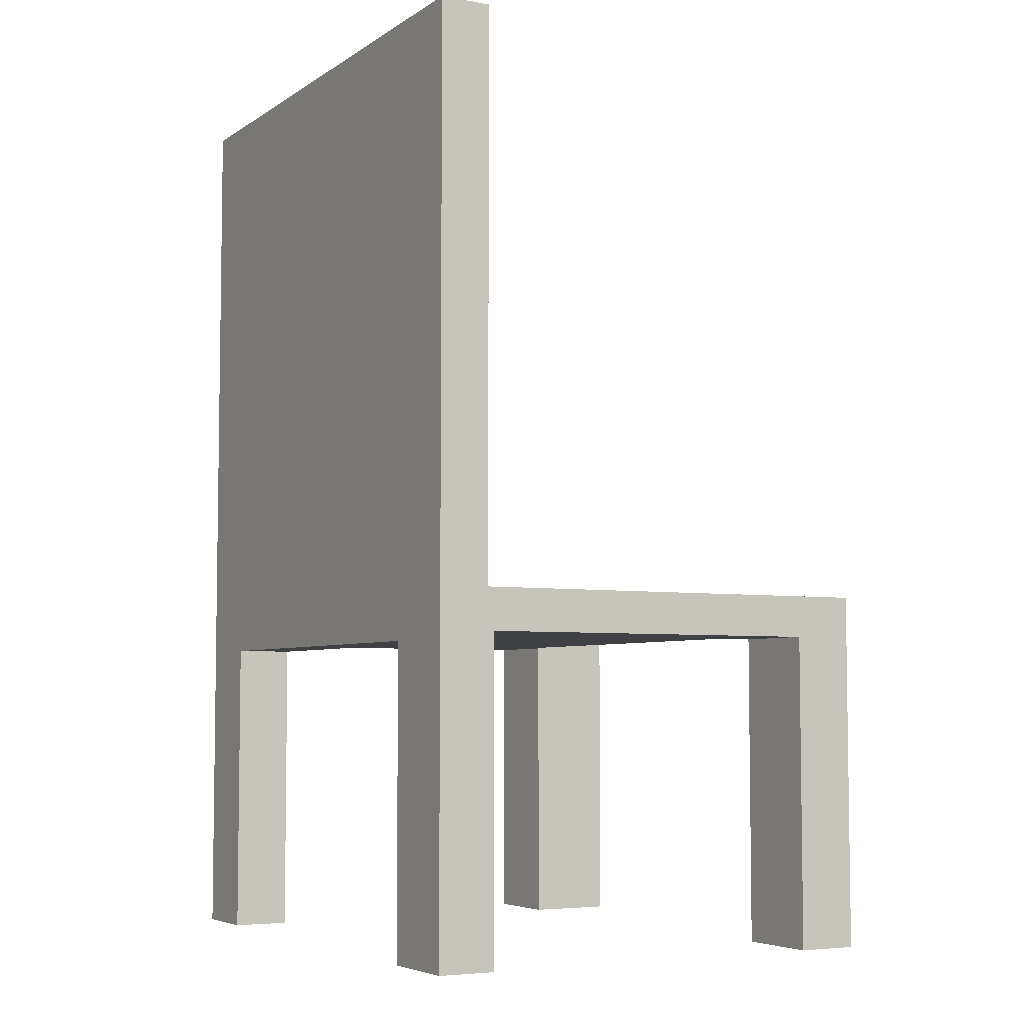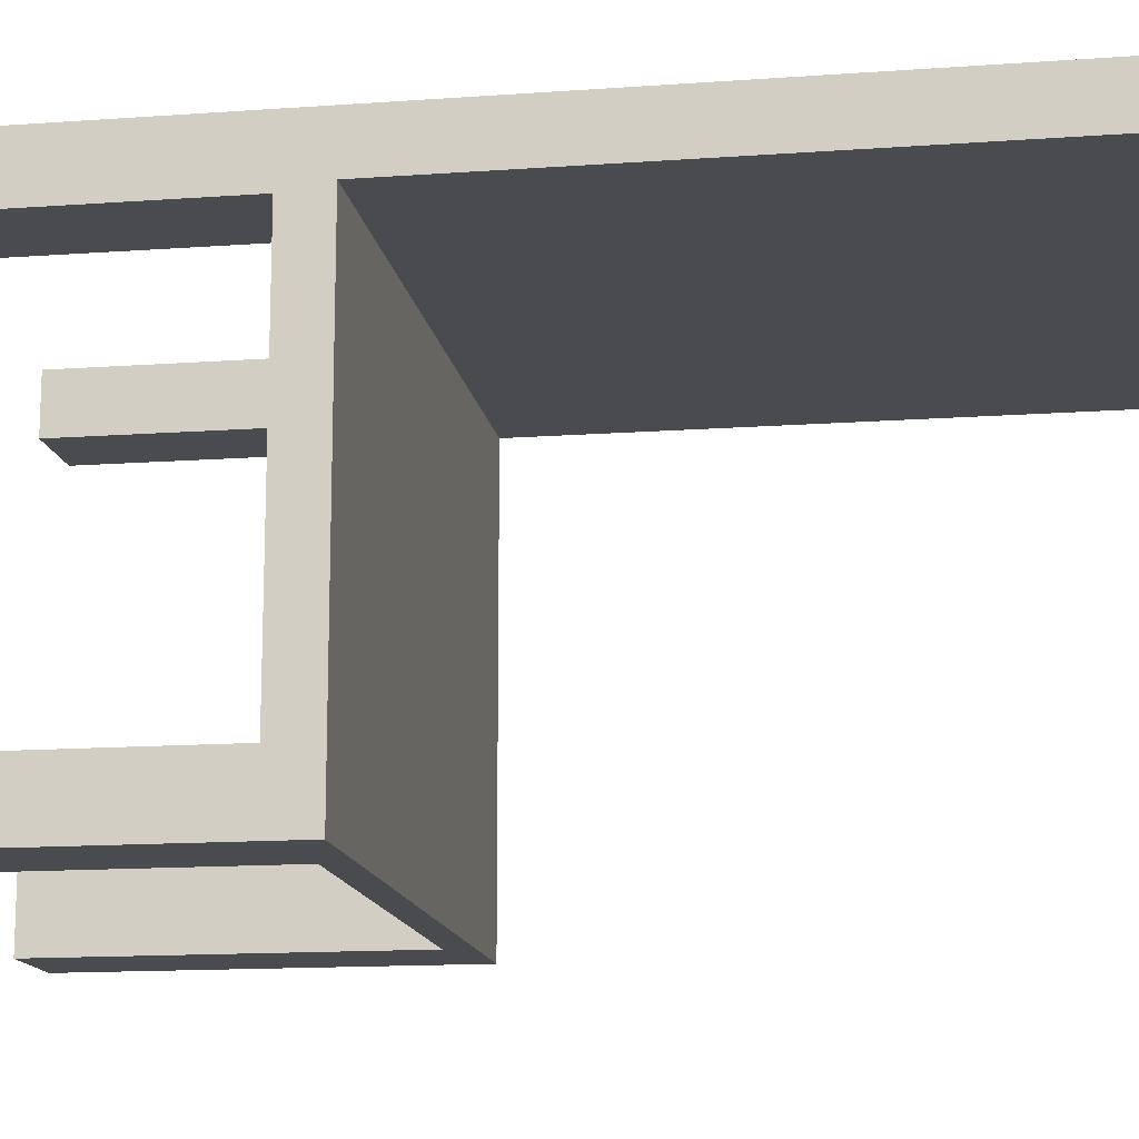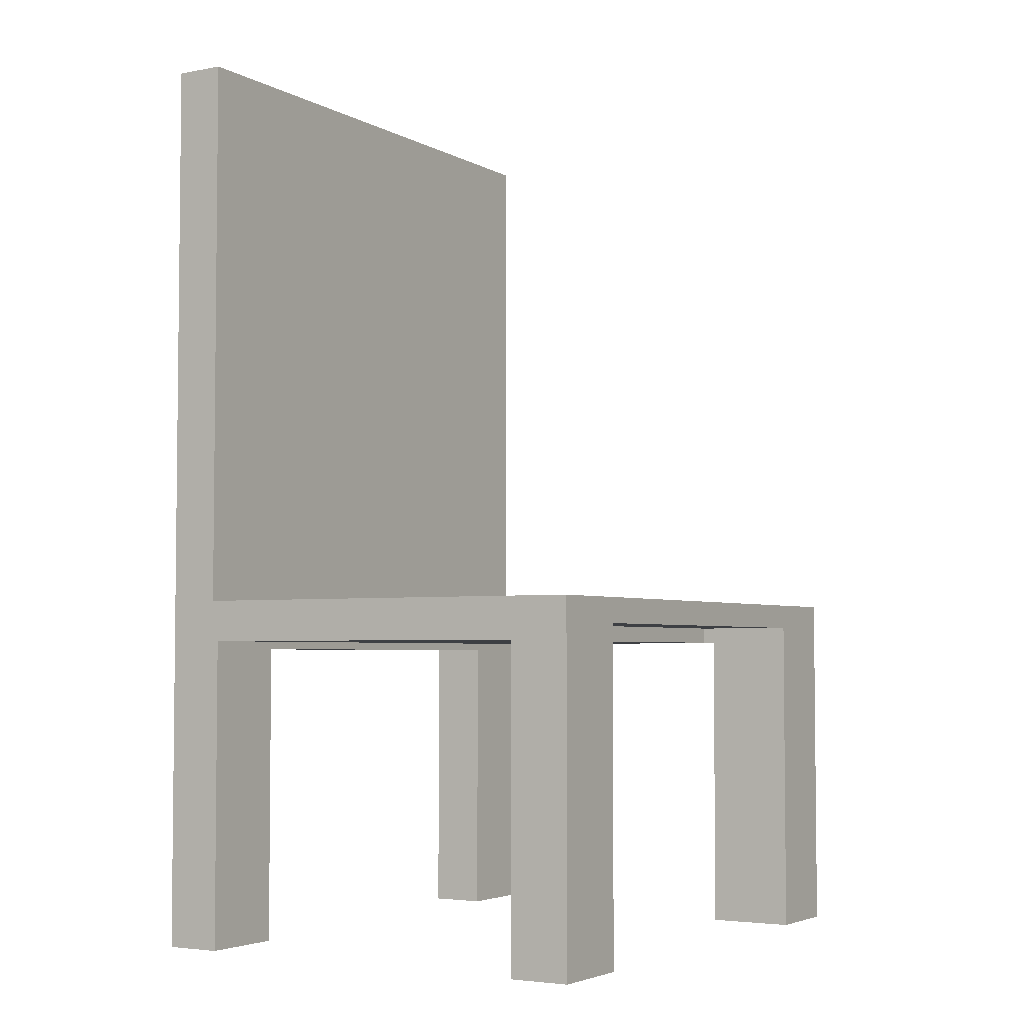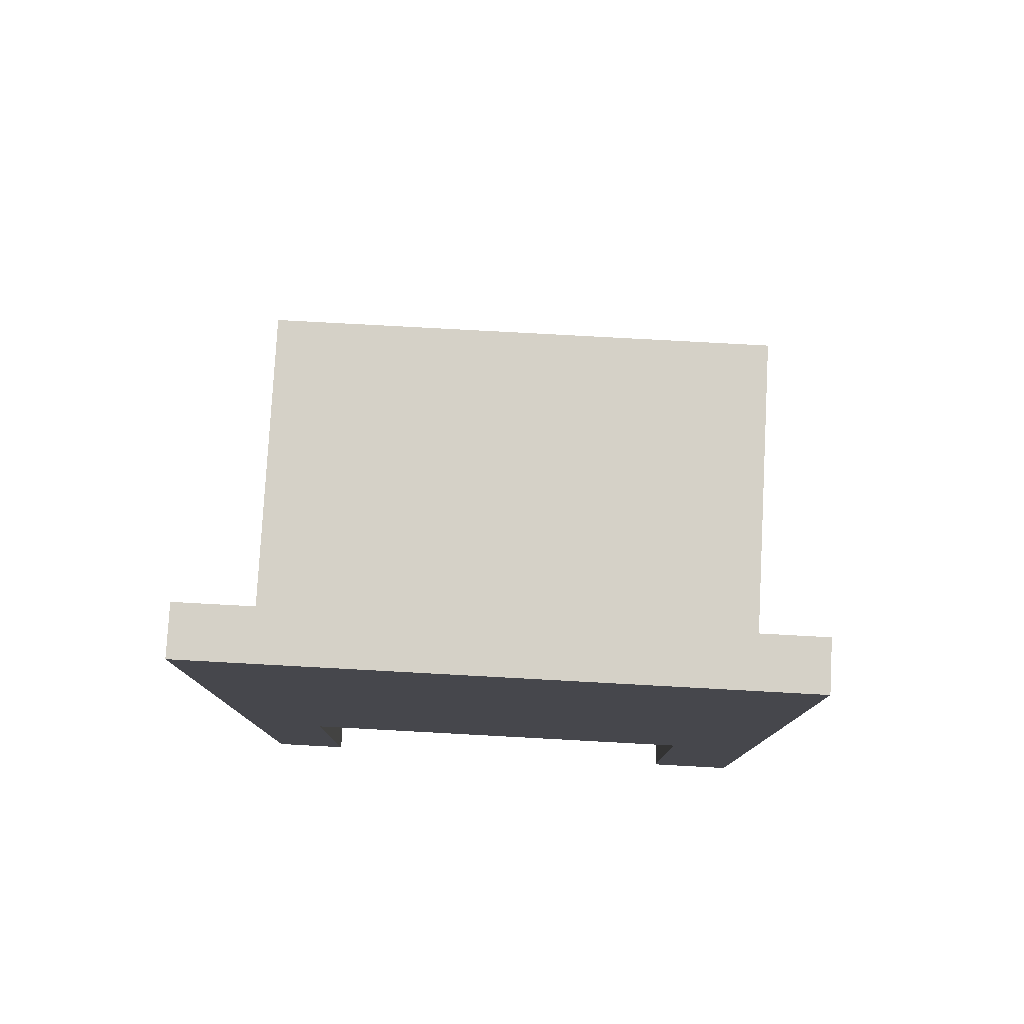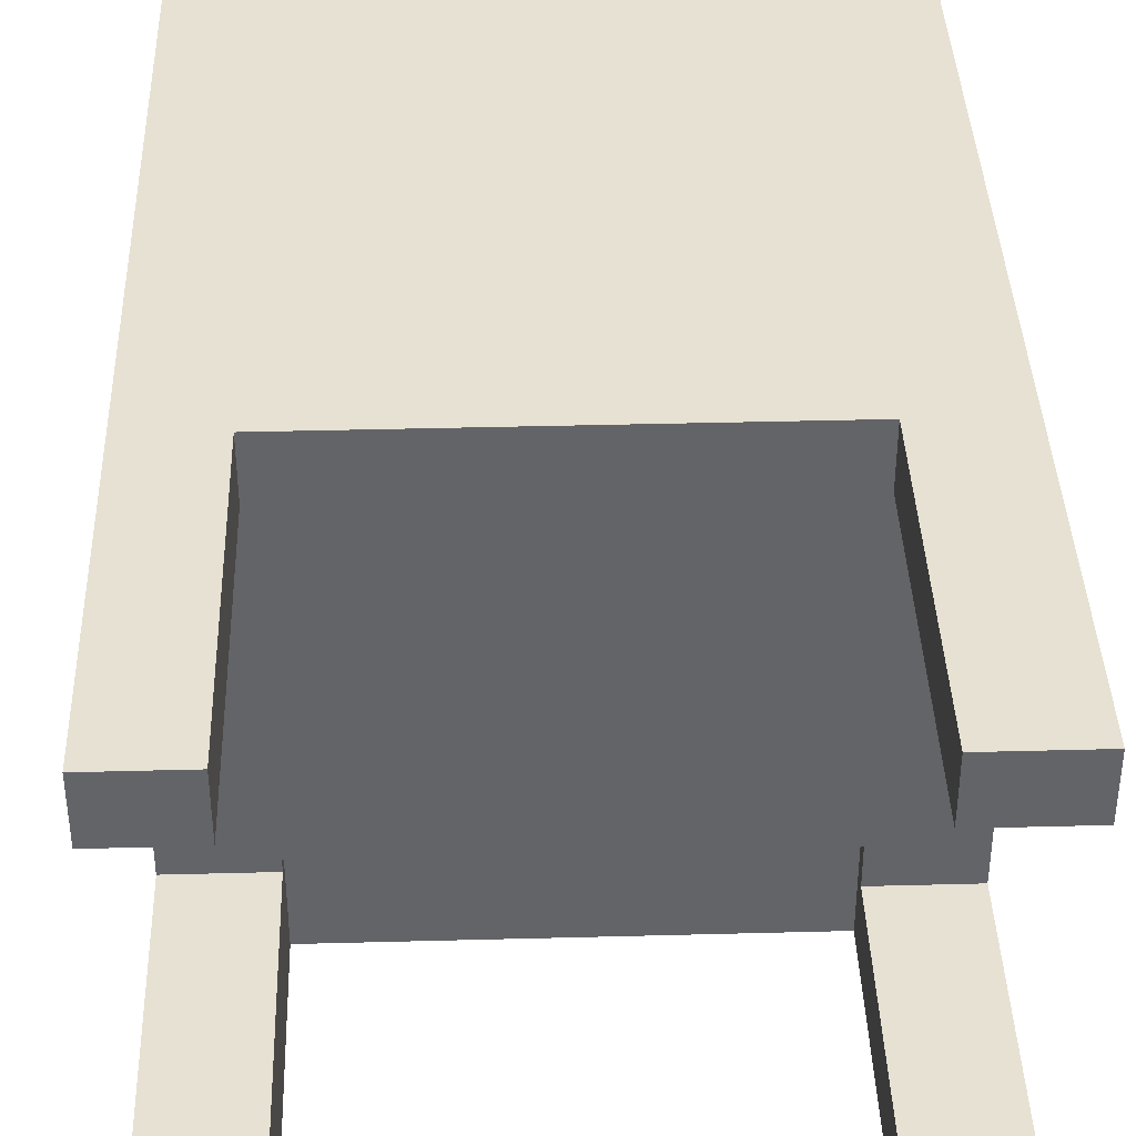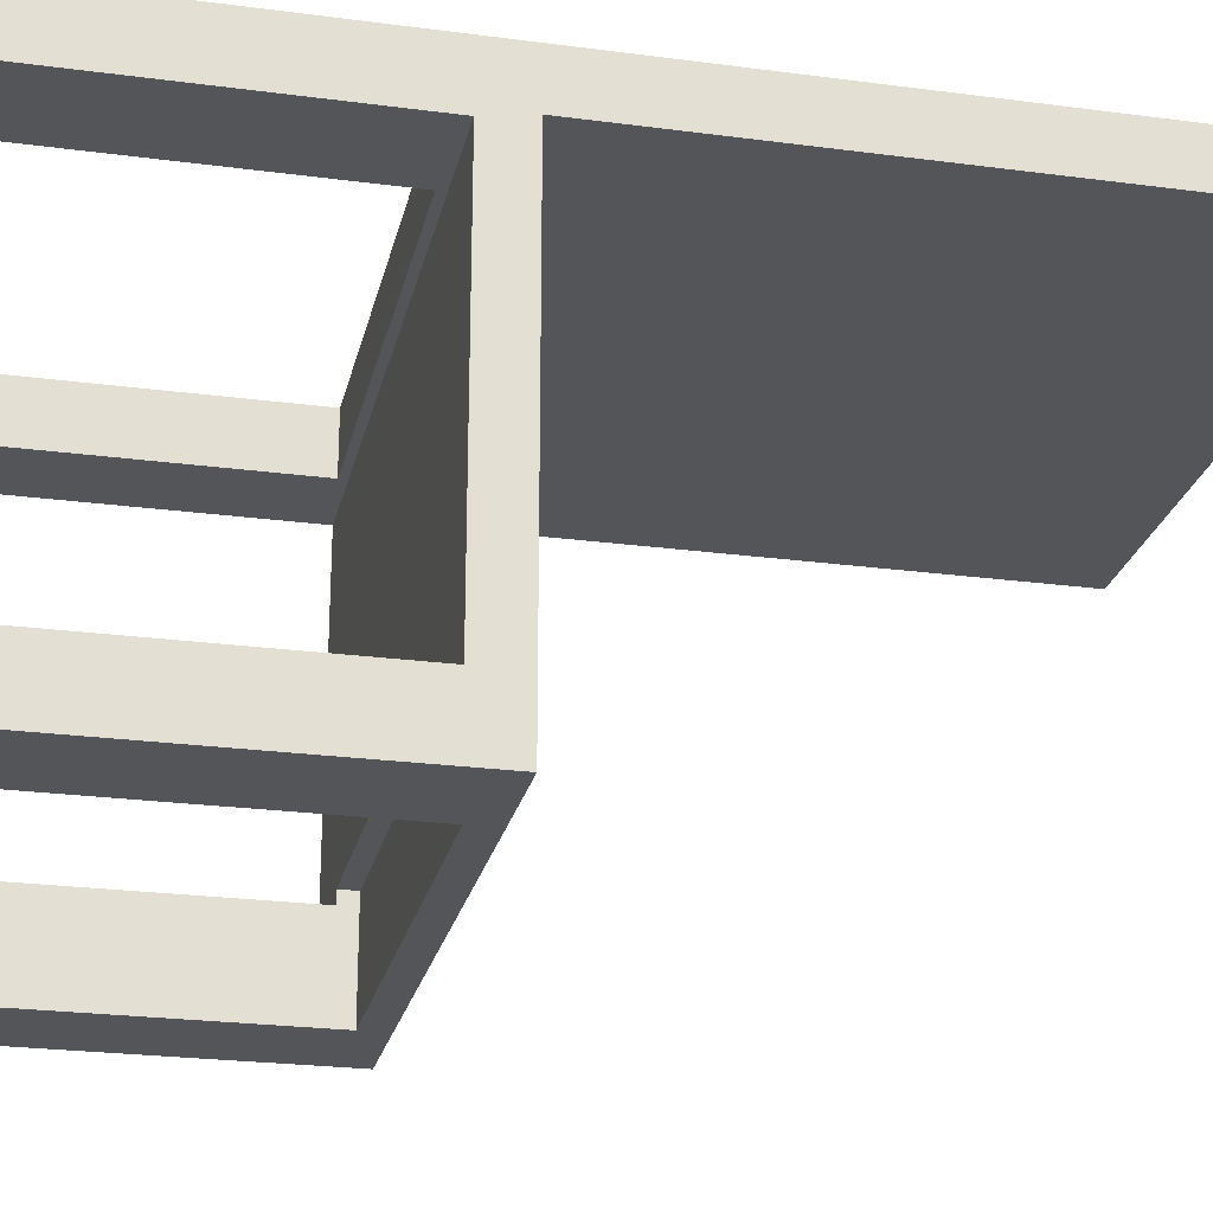
<metadata>
{"format":"obj","ext":"obj","renderer":"f3d","projection":"perspective","resolution":1024,"background":"white","views":[{"elev":-5.4,"azim":61.1,"up":"+Y"},{"elev":-14.3,"azim":99.0,"up":"+Z"},{"elev":-4.0,"azim":121.4,"up":"+Y"},{"elev":79.0,"azim":3.1,"up":"+Y"},{"elev":38.9,"azim":-1.9,"up":"+Z"},{"elev":-24.1,"azim":77.6,"up":"+Z"}]}
</metadata>
<code>
v 0.1721 -0.2174 -0.1631
v 0.2473 -0.2174 -0.2141
v 0.2473 -0.2174 -0.1631
v 0.1721 -0.2174 -0.2141
v 0.2473 0.04889 -0.1631
v 0.1721 0.06268 -0.2141
v 0.2473 0.08395 -0.2141
v 0.1721 0.04889 -0.1631
v 0.2473 0.08395 0.1416
v 0.2473 0.04889 0.1359
v 0.1721 0.06268 -0.1304
v -0.2416 0.08395 -0.2141
v 0.1721 0.04889 0.1359
v 0.1721 0.04889 -0.1304
v -0.1679 0.06268 -0.1304
v -0.1679 0.06268 -0.2141
v -0.2416 0.08395 0.1416
v 0.2473 -0.2174 0.1359
v 0.1721 0.04219 0.1359
v -0.1679 -0.2174 -0.2141
v -0.2416 0.04889 -0.1403
v -0.2416 0.5587 0.1416
v 0.2473 -0.2174 0.1842
v -0.2416 0.04889 0.1359
v -0.1679 0.04889 -0.1304
v -0.1679 0.04889 -0.1403
v -0.2416 -0.2174 -0.2141
v -0.2416 -0.2174 -0.1403
v 0.2473 0.5587 0.1416
v -0.2416 0.04889 0.1842
v 0.2473 0.5587 0.1842
v 0.1721 -0.2174 0.1359
v -0.1754 0.04219 0.1359
v -0.1679 -0.2174 -0.1403
v -0.2416 0.5587 0.1842
v 0.1721 0.04219 0.1842
v 0.1721 -0.2174 0.1842
v -0.2416 -0.2174 0.1359
v -0.1754 0.04219 0.1842
v -0.2416 -0.2174 0.1842
v -0.1754 -0.2174 0.1359
v -0.1754 -0.2174 0.1842
g mesh1_mesh1-geometry
f 1 2 3
f 2 1 4
f 3 2 5
f 5 2 3
f 5 1 3
f 1 6 4
f 6 2 4
f 7 5 2
f 2 5 7
f 1 5 8
f 6 1 8
f 2 6 7
f 5 7 9
f 9 7 5
f 10 8 5
f 6 8 11
f 7 6 12
f 12 9 7
f 5 9 10
f 10 9 5
f 8 10 13
f 11 8 14
f 15 6 11
f 16 12 6
f 9 12 17
f 10 9 18
f 18 9 10
f 10 19 13
f 13 19 10
f 8 13 14
f 14 15 11
f 6 15 16
f 20 12 16
f 12 21 17
f 22 9 17
f 18 9 23
f 23 9 18
f 18 19 10
f 10 19 18
f 19 24 13
f 13 24 19
f 24 14 13
f 15 14 25
f 26 16 15
f 12 20 27
f 16 26 20
f 12 28 21
f 17 21 24
f 9 22 29
f 17 30 22
f 23 9 31
f 31 9 23
f 23 32 18
f 19 18 32
f 32 18 19
f 33 24 19
f 19 24 33
f 14 24 25
f 26 15 25
f 34 27 20
f 28 12 27
f 20 26 34
f 28 26 21
f 26 24 21
f 17 24 30
f 35 29 22
f 31 9 29
f 29 9 31
f 22 30 35
f 36 23 31
f 32 23 37
f 37 19 32
f 33 38 24
f 24 38 33
f 19 39 33
f 25 24 26
f 27 34 28
f 26 28 34
f 24 40 30
f 29 35 31
f 30 31 35
f 23 36 37
f 36 31 39
f 19 37 36
f 38 33 41
f 41 33 38
f 40 24 38
f 39 19 36
f 39 41 33
f 40 39 30
f 39 31 30
f 41 40 38
f 41 39 42
f 39 40 42
f 40 41 42
g mesh1_mesh1-geometry
f 3 2 1
f 4 1 2
f 3 1 5
f 4 6 1
f 4 2 6
f 8 5 1
f 8 1 6
f 7 6 2
f 5 8 10
f 11 8 6
f 12 6 7
f 7 9 12
f 13 10 8
f 14 8 11
f 11 6 15
f 6 12 16
f 17 12 9
f 14 13 8
f 11 15 14
f 16 15 6
f 16 12 20
f 17 21 12
f 17 9 22
f 13 14 24
f 25 14 15
f 15 16 26
f 27 20 12
f 20 26 16
f 21 28 12
f 24 21 17
f 29 22 9
f 22 30 17
f 18 32 23
f 25 24 14
f 25 15 26
f 20 27 34
f 27 12 28
f 34 26 20
f 21 26 28
f 21 24 26
f 30 24 17
f 22 29 35
f 35 30 22
f 31 23 36
f 37 23 32
f 32 19 37
f 33 39 19
f 26 24 25
f 28 34 27
f 34 28 26
f 30 40 24
f 31 35 29
f 35 31 30
f 37 36 23
f 39 31 36
f 36 37 19
f 38 24 40
f 36 19 39
f 33 41 39
f 30 39 40
f 30 31 39
f 38 40 41
f 42 39 41
f 42 40 39
f 42 41 40

</code>
